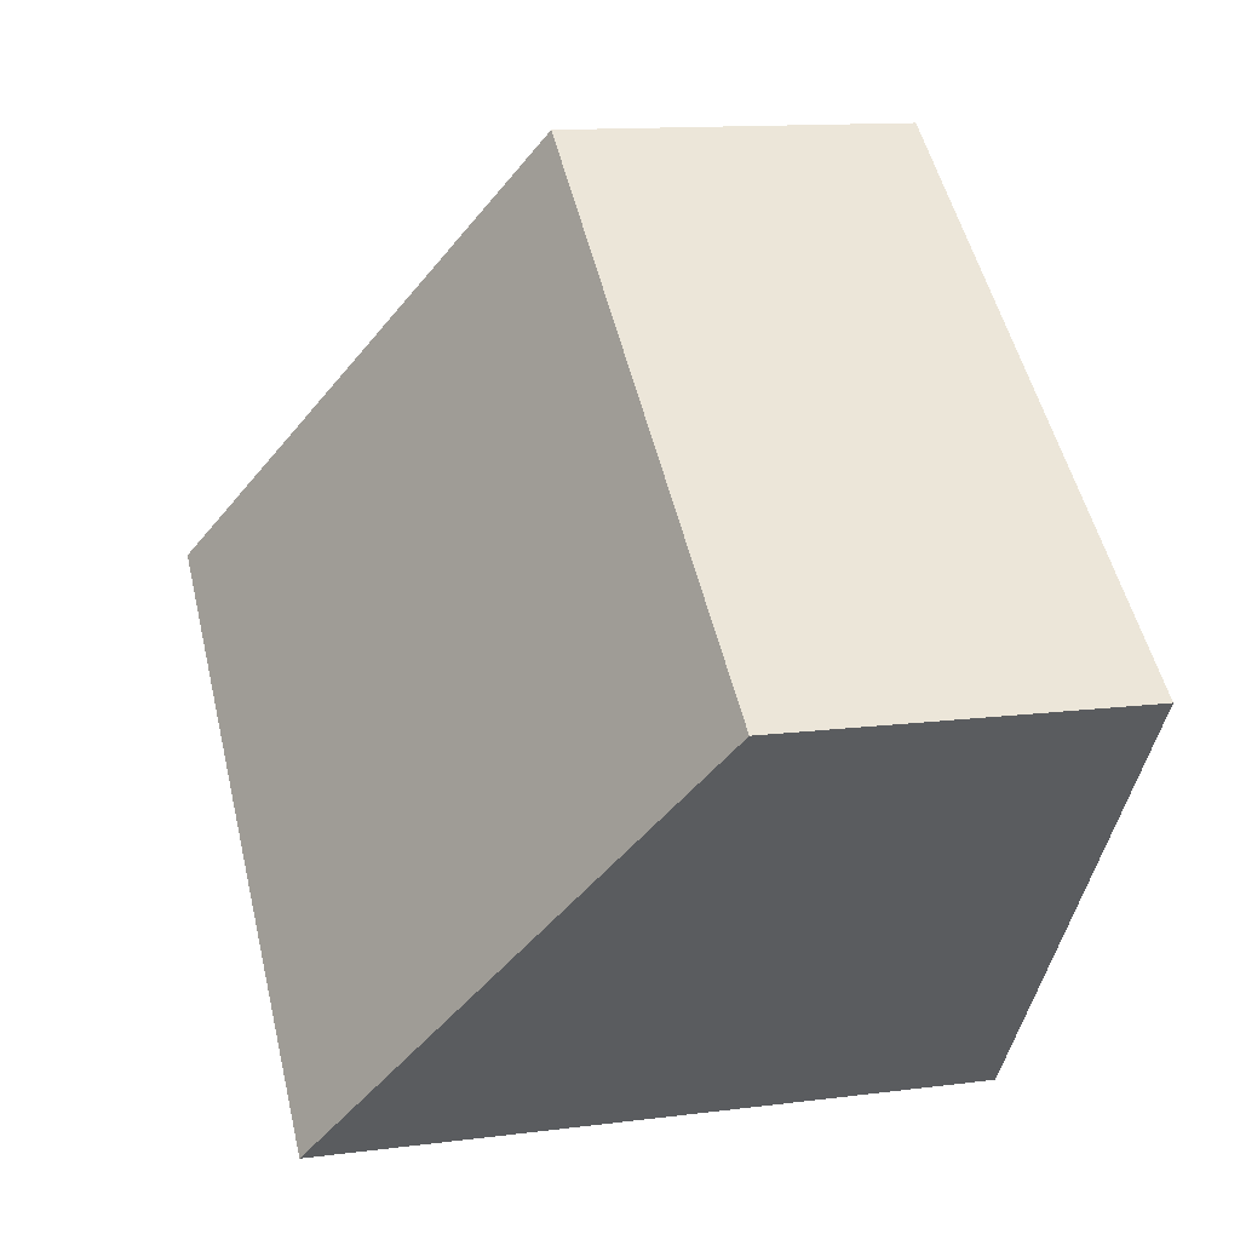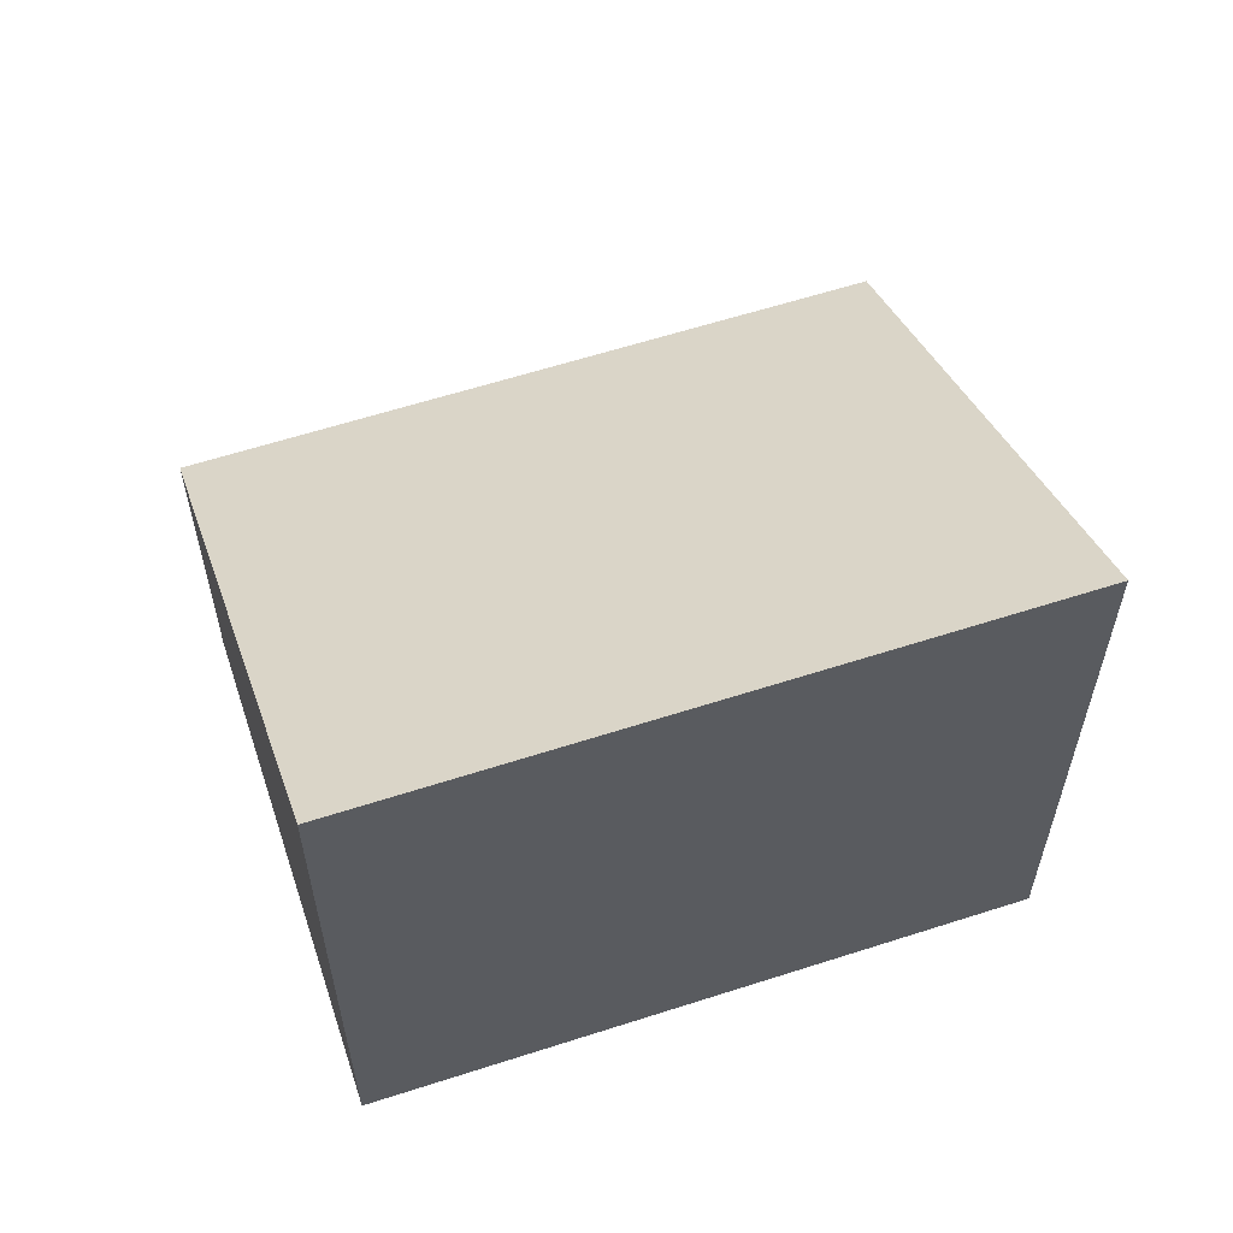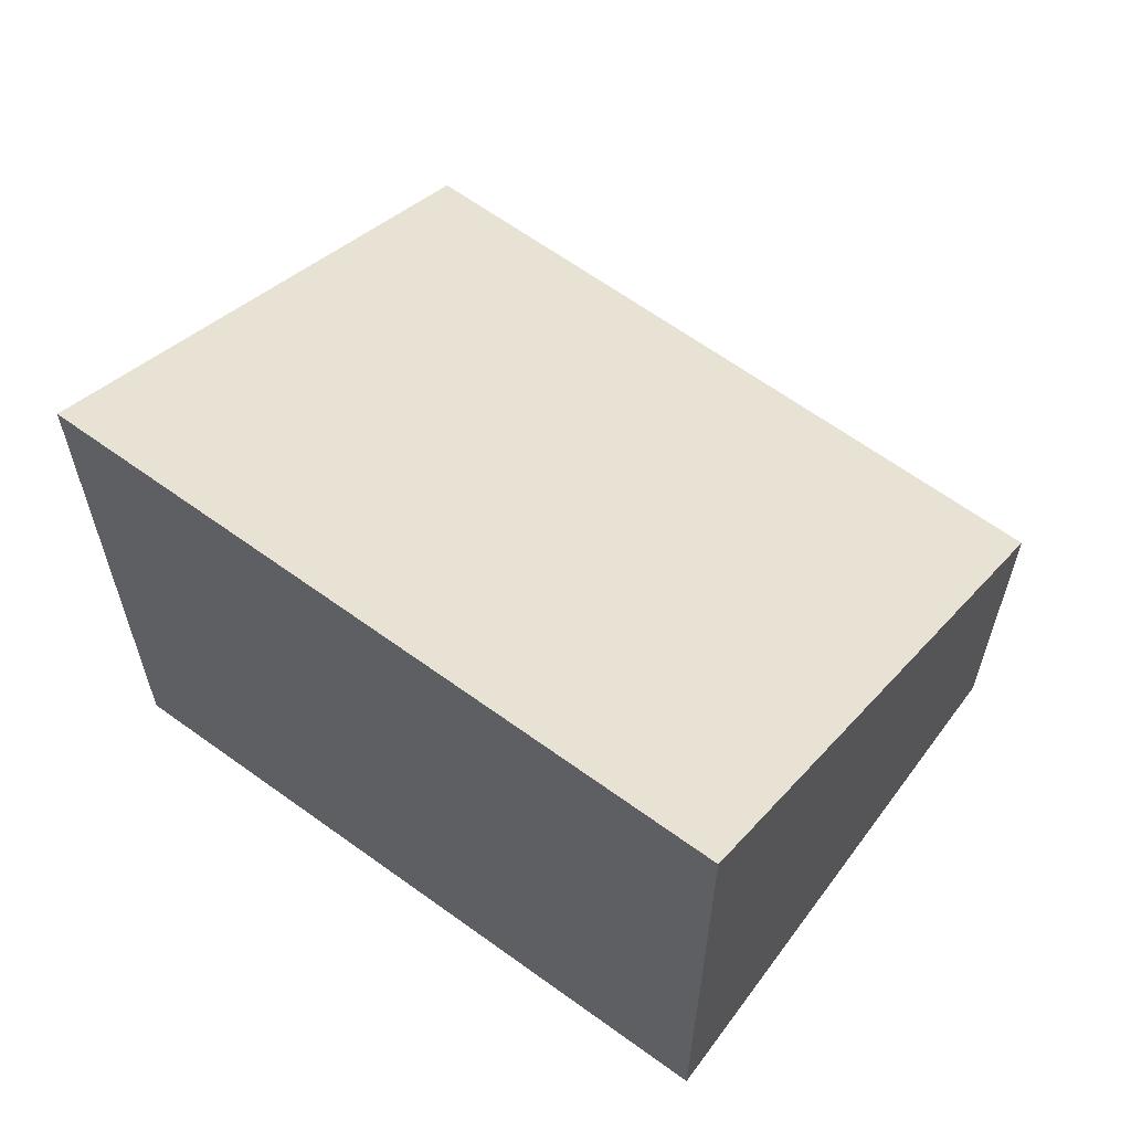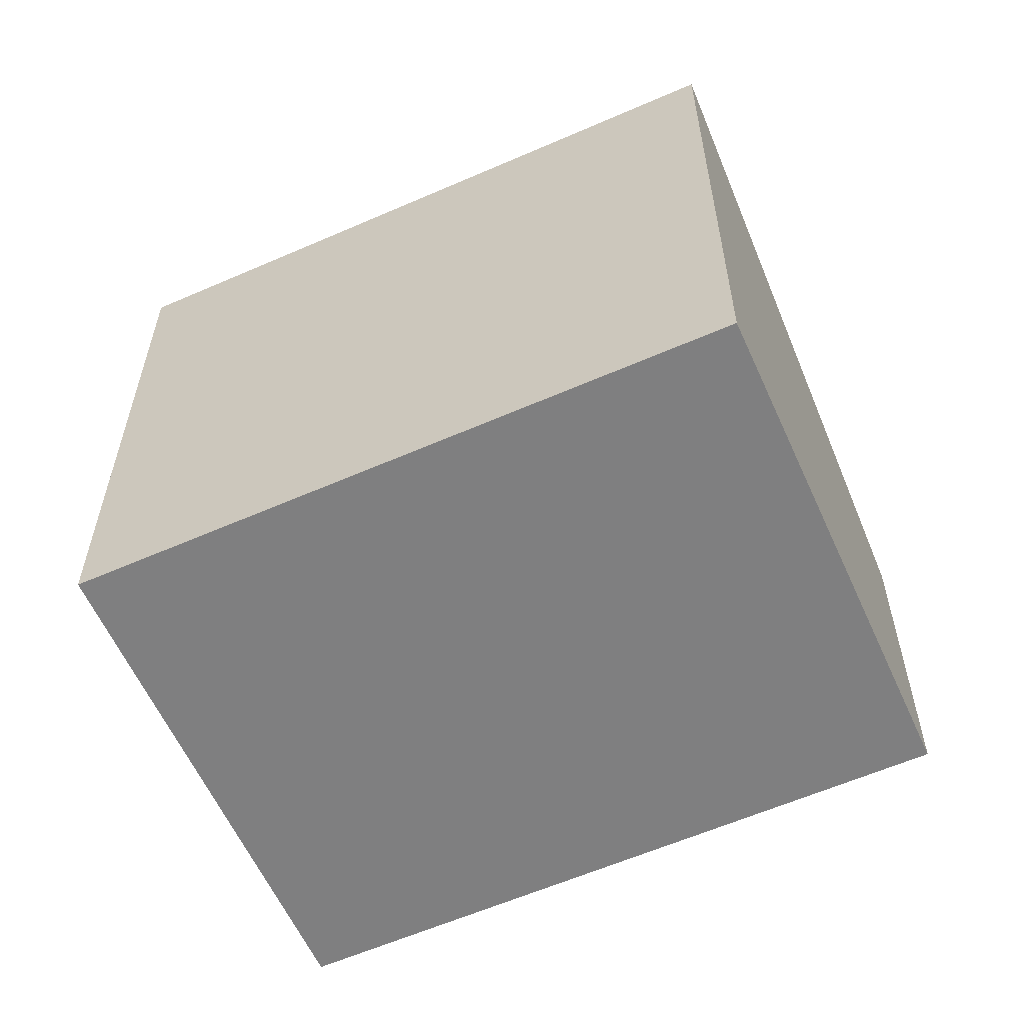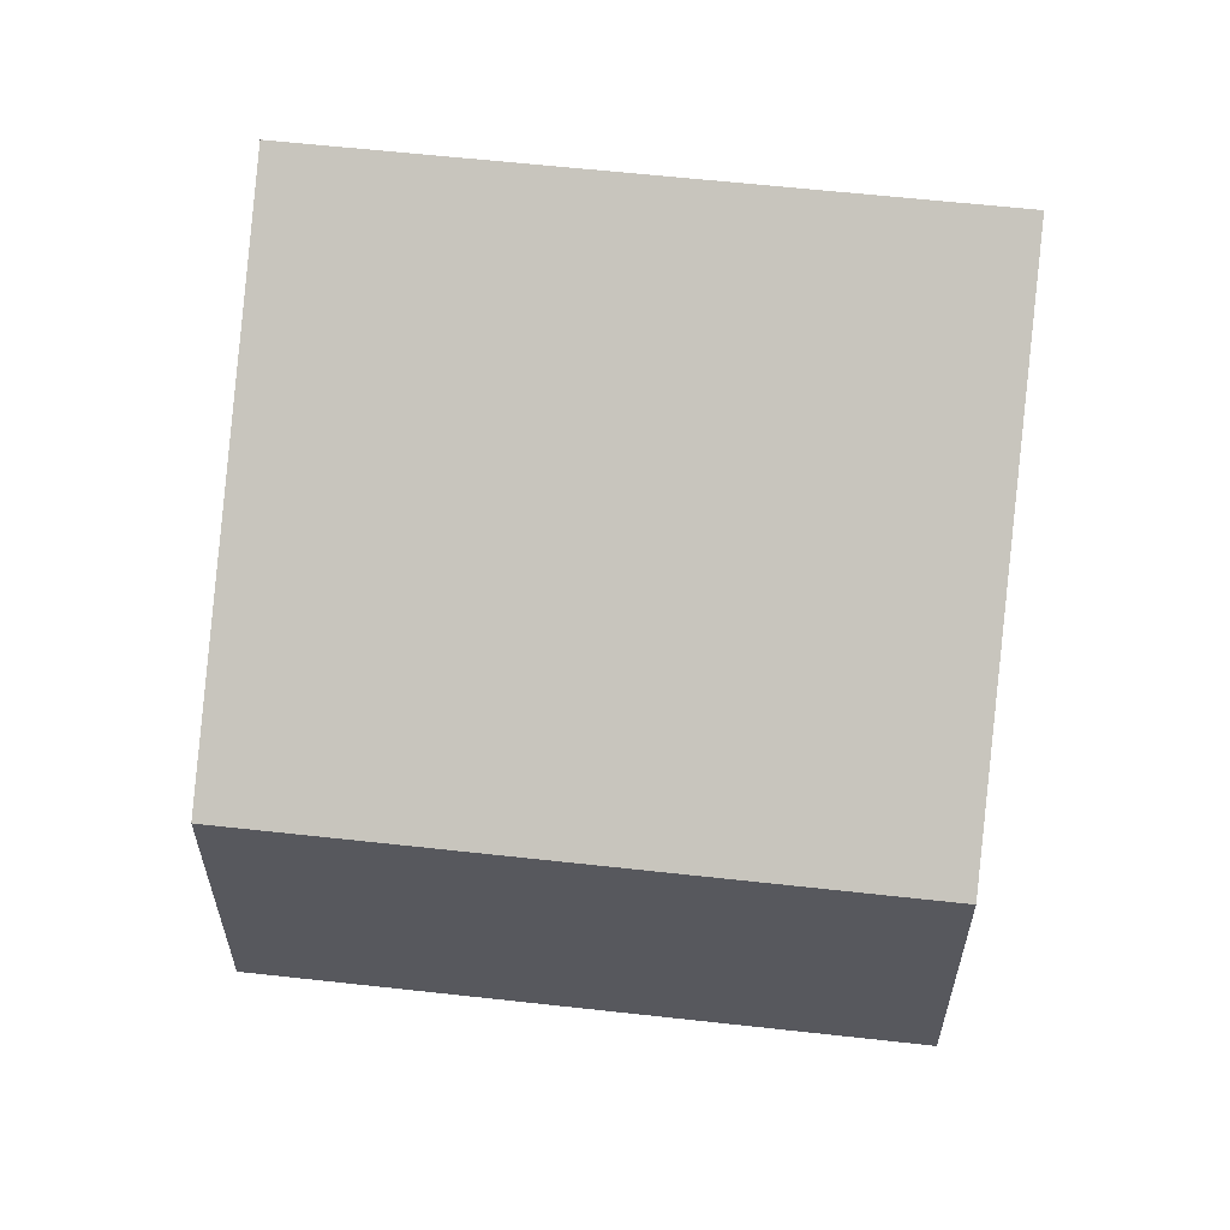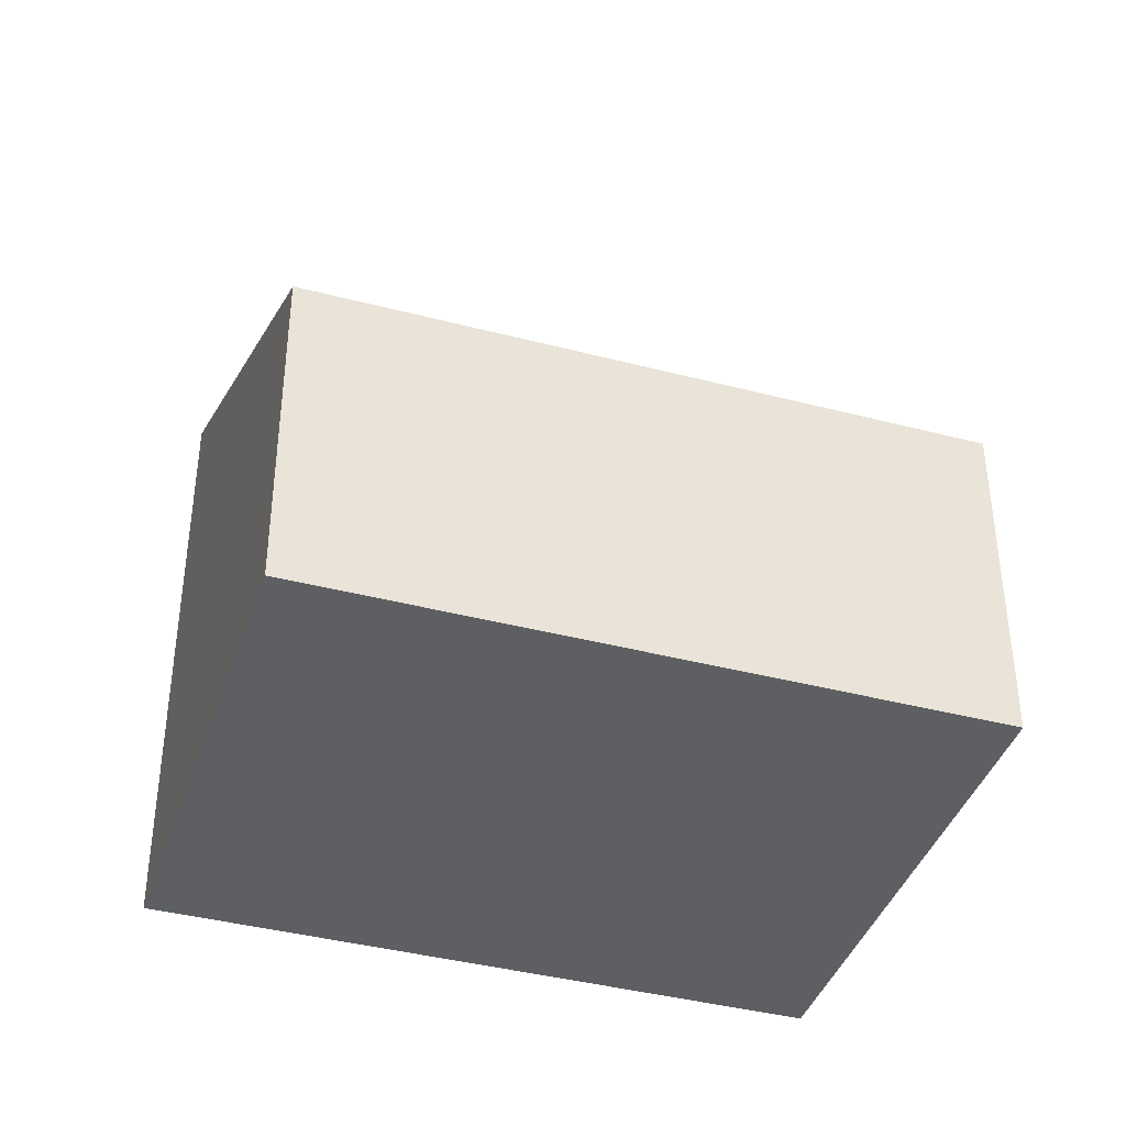
<metadata>
{"format":"obj","ext":"obj","renderer":"f3d","projection":"perspective","resolution":1024,"background":"white","views":[{"elev":13.0,"azim":-106.3,"up":"+Z"},{"elev":60.7,"azim":125.5,"up":"+Y"},{"elev":-26.1,"azim":-180.0,"up":"+Z"},{"elev":-59.9,"azim":167.9,"up":"+Y"},{"elev":60.8,"azim":-29.8,"up":"+Y"},{"elev":-40.2,"azim":-54.1,"up":"+Y"}]}
</metadata>
<code>
v  2.544 5.123 -3.469
v  4.5 2.786 3.3
v  7.044 5.123 -0.17
v  0 2.786 1.706e-16
v  7.044 1.041e-17 -0.17
v  2.544 2.124e-16 -3.469
v  0 0 0
v  4.5 -2.021e-16 3.3
g defaultobject
f 1 2 3
f 2 1 4
f 5 1 3
f 1 5 6
f 6 4 1
f 4 6 7
f 7 2 4
f 2 7 8
f 2 5 3
f 5 2 8
f 8 6 5
f 6 8 7

</code>
